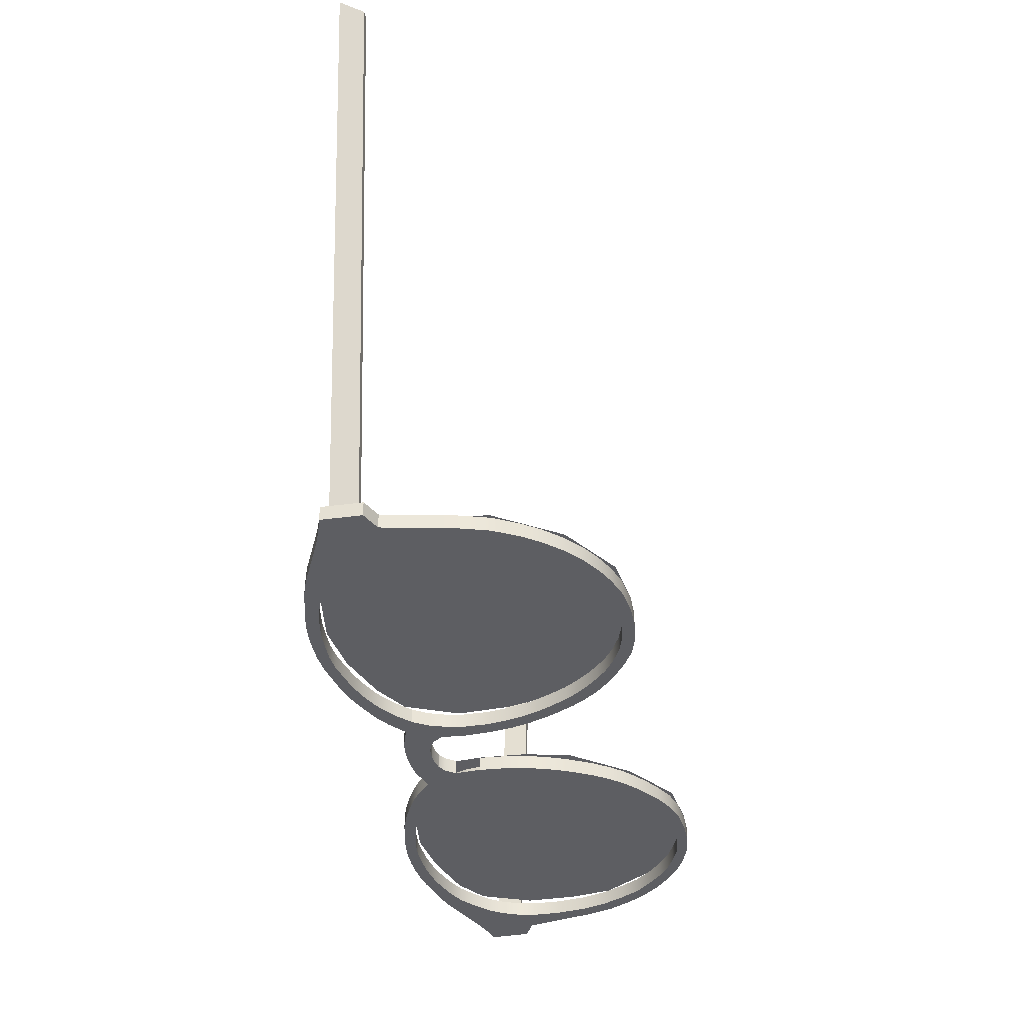
<metadata>
{"format":"obj","ext":"obj","renderer":"f3d","projection":"perspective","resolution":1024,"background":"white","views":[{"elev":-39.1,"azim":100.8,"up":"+Z"}]}
</metadata>
<code>
g default
v -3.441 -53.97 19.77
v -0.1213 -54.46 19.77
v -4.709 -58.4 19.77
v -0.1213 -58.83 19.77
v -8.798 -57.1 19.77
v -6.068 -51.42 19.77
v -11.69 -55.45 19.77
v -9.087 -50.14 19.78
v -3.921 -55.94 19.77
v -0.1213 -56.58 19.77
v -7.453 -54.3 19.77
v -10.07 -52.88 19.77
v -8.798 -57.1 19.77
v -11.69 -55.45 19.77
v -11.59 -59.47 19.77
v -13.81 -57.48 19.77
v -13.88 -60.97 19.77
v -15.79 -59.05 19.77
v -16.54 -62.3 19.77
v -18.08 -60.45 19.77
v -19.45 -63.57 19.77
v -20.85 -61.69 19.77
v -22.73 -64.66 19.77
v -23.58 -62.68 19.77
v -26.64 -65.46 19.77
v -26.95 -63.49 19.77
v -29.51 -66 19.77
v -29.79 -64.09 19.77
v -46.89 -64.67 19.77
v -45.98 -62.49 19.77
v -35.89 -66.36 19.77
v -35.65 -64.26 19.77
v -38.75 -66.2 19.77
v -38.42 -64.13 19.77
v -41.72 -65.84 19.77
v -40.94 -63.76 19.77
v -44.24 -65.35 19.77
v -43.32 -63.29 19.77
v -32.66 -66.35 19.77
v -32.67 -64.35 19.77
v -67.77 -56.75 19.77
v -67.64 -50.01 19.77
v -50.16 -63.84 19.77
v -48.8 -61.44 19.77
v -53.37 -62.7 19.77
v -51.57 -60.05 19.77
v -56.76 -61.18 19.77
v -54.17 -57.95 19.77
v -59.99 -59.69 19.77
v -56.64 -55.5 19.77
v -62.93 -58.39 19.77
v -58.3 -53.04 19.77
v -65.27 -57.52 19.77
v -59.52 -49.99 19.77
v -60.08 -47.13 19.77
v -64.36 -48.49 19.77
v -56.17 -28.96 19.77
v -58.28 -27.91 19.77
v -46.44 -19.08 19.77
v -47.54 -17.44 19.77
v -28.96 -16.62 19.77
v -28.33 -14.62 19.77
v -18.7 -22.3 19.77
v -16.93 -20.94 19.77
v -60.16 -42.42 19.77
v -62.97 -42.03 19.77
v -59.48 -37.3 19.77
v -61.94 -36.85 19.77
v -58.18 -32.97 19.77
v -60.46 -32.02 19.77
v -9.798 -36.51 19.77
v -7.622 -35.74 19.77
v -8.549 -47.19 19.77
v -5.768 -47.02 19.77
v -54.3 -25.91 19.77
v -56.15 -24.86 19.77
v -51.78 -23.23 19.77
v -53.43 -21.82 19.77
v -49.1 -20.91 19.77
v -50.4 -19.3 19.77
v -43.49 -17.64 19.77
v -44.62 -16 19.77
v -36.44 -16.02 19.77
v -36.51 -14.08 19.77
v -23 -19.07 19.77
v -21.73 -17.37 19.77
v -15.02 -26.33 19.77
v -13.07 -25.08 19.77
v -12.05 -31.2 19.77
v -9.959 -30.29 19.77
v -9.105 -39.36 19.77
v -6.702 -38.93 19.77
v -8.558 -43.02 19.77
v -6.08 -42.71 19.77
v -40.74 -16.56 19.77
v -40.98 -14.76 19.77
v -32.78 -16.07 19.77
v -32.49 -14.08 19.77
v -25.95 -17.57 19.77
v -24.83 -15.67 19.77
v -20.55 -20.67 19.77
v -19.14 -19.17 19.77
v -16.78 -24.21 19.77
v -14.84 -22.95 19.77
v -13.51 -28.48 19.77
v -11.44 -27.51 19.77
v -10.81 -33.8 19.77
v -8.723 -32.85 19.77
v -4.709 -58.4 17.28
v -0.1213 -58.83 17.28
v -0.1213 -56.58 17.28
v -3.921 -55.94 17.28
v -7.454 -54.3 17.28
v -8.798 -57.1 17.28
v -10.07 -52.87 17.28
v -11.69 -55.45 17.28
v -0.1213 -54.46 17.28
v -3.441 -53.97 17.28
v -6.073 -51.42 17.28
v -9.092 -50.14 17.29
v -11.69 -55.45 17.28
v -8.798 -57.1 17.28
v -13.81 -57.48 17.28
v -11.59 -59.47 17.28
v -15.79 -59.05 17.28
v -13.88 -60.97 17.28
v -18.08 -60.45 17.28
v -16.54 -62.3 17.28
v -20.85 -61.69 17.28
v -19.45 -63.57 17.28
v -23.58 -62.68 17.28
v -22.73 -64.66 17.28
v -26.95 -63.49 17.28
v -26.64 -65.46 17.28
v -29.79 -64.09 17.28
v -29.51 -66 17.28
v -32.67 -64.35 17.28
v -32.66 -66.35 17.28
v -35.65 -64.26 17.28
v -35.89 -66.36 17.28
v -38.42 -64.13 17.28
v -38.75 -66.2 17.28
v -40.94 -63.76 17.28
v -41.72 -65.84 17.28
v -43.32 -63.29 17.28
v -44.24 -65.35 17.28
v -45.98 -62.49 17.28
v -46.89 -64.67 17.28
v -48.8 -61.44 17.28
v -50.16 -63.84 17.28
v -51.57 -60.05 17.28
v -53.37 -62.7 17.28
v -54.17 -57.95 17.28
v -56.76 -61.18 17.28
v -56.64 -55.5 17.28
v -59.99 -59.69 17.28
v -58.3 -53.04 17.28
v -62.93 -58.39 17.28
v -59.52 -49.99 17.28
v -65.27 -57.52 17.28
v -67.64 -50.01 17.28
v -67.77 -56.75 17.28
v -60.08 -47.13 17.28
v -64.36 -48.49 17.28
v -60.16 -42.42 17.28
v -62.97 -42.03 17.28
v -56.17 -28.96 17.28
v -58.28 -27.91 17.28
v -54.3 -25.91 17.28
v -56.15 -24.86 17.28
v -46.44 -19.08 17.28
v -47.54 -17.44 17.28
v -43.49 -17.64 17.28
v -44.62 -16 17.28
v -28.96 -16.62 17.28
v -28.33 -14.62 17.28
v -25.95 -17.57 17.28
v -24.83 -15.67 17.28
v -59.48 -37.3 17.28
v -61.94 -36.85 17.28
v -58.18 -32.97 17.28
v -60.46 -32.02 17.28
v -18.7 -22.3 17.28
v -16.93 -20.94 17.28
v -16.78 -24.21 17.28
v -14.84 -22.95 17.28
v -9.798 -36.51 17.28
v -7.622 -35.74 17.28
v -9.105 -39.36 17.28
v -6.702 -38.93 17.28
v -51.78 -23.23 17.28
v -53.43 -21.82 17.28
v -49.1 -20.91 17.28
v -50.4 -19.3 17.28
v -40.74 -16.56 17.28
v -40.98 -14.76 17.28
v -36.44 -16.02 17.28
v -36.51 -14.08 17.28
v -32.78 -16.07 17.28
v -32.49 -14.08 17.28
v -23 -19.07 17.28
v -21.73 -17.37 17.28
v -20.55 -20.67 17.28
v -19.14 -19.17 17.28
v -15.02 -26.33 17.28
v -13.07 -25.08 17.28
v -13.51 -28.48 17.28
v -11.44 -27.51 17.28
v -12.05 -31.2 17.28
v -9.959 -30.29 17.28
v -10.81 -33.8 17.28
v -8.723 -32.85 17.28
v -8.558 -43.02 17.28
v -6.08 -42.71 17.28
v -8.553 -47.19 17.28
v -5.772 -47.02 17.28
v -6.986 -57.67 19.77
v -4.783 -53.17 19.77
v -5.729 -55.21 19.77
v -5.728 -55.21 17.28
v -6.986 -57.67 17.28
v -4.783 -53.17 17.28
v -1.798 -54.35 19.77
v -2.275 -58.68 19.77
v -2.027 -56.36 19.77
v -2.275 -58.68 17.28
v -2.027 -56.36 17.28
v -1.798 -54.35 17.28
v 4.467 -58.4 17.28
v 2.032 -58.68 17.28
v 1.784 -56.36 17.28
v 3.678 -55.94 17.28
v 5.486 -55.21 17.28
v 6.743 -57.67 17.28
v 8.556 -57.1 17.28
v 7.211 -54.3 17.28
v 9.826 -52.87 17.28
v 11.45 -55.45 17.28
v 1.555 -54.35 17.28
v 3.198 -53.97 17.28
v 4.54 -53.17 17.28
v 5.83 -51.42 17.28
v 8.85 -50.14 17.29
v 11.45 -55.45 17.28
v 8.556 -57.1 17.28
v 13.57 -57.48 17.28
v 11.35 -59.47 17.28
v 15.55 -59.05 17.28
v 13.63 -60.97 17.28
v 17.84 -60.45 17.28
v 16.3 -62.3 17.28
v 20.61 -61.69 17.28
v 19.21 -63.57 17.28
v 23.33 -62.68 17.28
v 22.48 -64.66 17.28
v 26.71 -63.49 17.28
v 26.4 -65.46 17.28
v 29.55 -64.09 17.28
v 29.27 -66 17.28
v 32.43 -64.35 17.28
v 32.42 -66.35 17.28
v 35.64 -66.36 17.28
v 35.41 -64.26 17.28
v 38.18 -64.13 17.28
v 38.5 -66.2 17.28
v 40.7 -63.76 17.28
v 41.48 -65.84 17.28
v 43.08 -63.29 17.28
v 43.99 -65.35 17.28
v 45.74 -62.49 17.28
v 46.64 -64.67 17.28
v 48.56 -61.44 17.28
v 49.92 -63.84 17.28
v 51.33 -60.05 17.28
v 53.13 -62.7 17.28
v 53.92 -57.95 17.28
v 56.52 -61.18 17.28
v 56.4 -55.5 17.28
v 59.75 -59.69 17.28
v 58.06 -53.04 17.28
v 62.69 -58.39 17.28
v 59.28 -49.99 17.28
v 65.03 -57.52 17.28
v 67.4 -50.01 17.28
v 67.52 -56.75 17.28
v 59.84 -47.13 17.28
v 64.12 -48.49 17.28
v 59.92 -42.42 17.28
v 62.72 -42.03 17.28
v 58.04 -27.91 17.28
v 55.93 -28.96 17.28
v 54.05 -25.91 17.28
v 55.91 -24.86 17.28
v 47.3 -17.44 17.28
v 46.19 -19.08 17.28
v 43.25 -17.64 17.28
v 44.38 -16 17.28
v 28.08 -14.62 17.28
v 28.72 -16.62 17.28
v 25.71 -17.57 17.28
v 24.59 -15.67 17.28
v 59.24 -37.3 17.28
v 61.69 -36.85 17.28
v 57.93 -32.97 17.28
v 60.21 -32.02 17.28
v 16.68 -20.94 17.28
v 18.46 -22.3 17.28
v 16.54 -24.21 17.28
v 14.59 -22.95 17.28
v 7.379 -35.74 17.28
v 9.555 -36.51 17.28
v 8.862 -39.36 17.28
v 6.459 -38.93 17.28
v 51.53 -23.23 17.28
v 53.18 -21.82 17.28
v 48.86 -20.91 17.28
v 50.16 -19.3 17.28
v 40.5 -16.56 17.28
v 40.74 -14.76 17.28
v 36.27 -14.08 17.28
v 36.2 -16.02 17.28
v 32.53 -16.07 17.28
v 32.25 -14.08 17.28
v 21.49 -17.37 17.28
v 22.76 -19.07 17.28
v 20.31 -20.67 17.28
v 18.9 -19.17 17.28
v 12.83 -25.08 17.28
v 14.78 -26.33 17.28
v 13.27 -28.48 17.28
v 11.2 -27.51 17.28
v 9.716 -30.29 17.28
v 11.81 -31.2 17.28
v 10.56 -33.8 17.28
v 8.481 -32.85 17.28
v 8.315 -43.02 17.28
v 5.838 -42.71 17.28
v 8.31 -47.19 17.28
v 5.53 -47.02 17.28
v 4.467 -58.4 19.77
v 3.678 -55.94 19.77
v 1.784 -56.36 19.77
v 2.032 -58.68 19.77
v 6.743 -57.67 19.77
v 5.486 -55.21 19.77
v 8.556 -57.1 19.77
v 11.45 -55.45 19.77
v 9.825 -52.88 19.77
v 7.211 -54.3 19.77
v 3.198 -53.97 19.77
v 1.555 -54.35 19.77
v 5.825 -51.42 19.77
v 4.54 -53.17 19.77
v 8.844 -50.14 19.78
v 8.556 -57.1 19.77
v 11.45 -55.45 19.77
v 11.35 -59.47 19.77
v 13.57 -57.48 19.77
v 13.63 -60.97 19.77
v 15.55 -59.05 19.77
v 16.3 -62.3 19.77
v 17.84 -60.45 19.77
v 19.21 -63.57 19.77
v 20.61 -61.69 19.77
v 22.48 -64.66 19.77
v 23.33 -62.68 19.77
v 26.4 -65.46 19.77
v 26.71 -63.49 19.77
v 29.27 -66 19.77
v 29.55 -64.09 19.77
v 32.42 -66.35 19.77
v 32.43 -64.35 19.77
v 35.64 -66.36 19.77
v 38.5 -66.2 19.77
v 38.18 -64.13 19.77
v 35.41 -64.26 19.77
v 41.48 -65.84 19.77
v 40.7 -63.76 19.77
v 43.99 -65.35 19.77
v 43.08 -63.29 19.77
v 46.64 -64.67 19.77
v 45.74 -62.49 19.77
v 49.92 -63.84 19.77
v 48.56 -61.44 19.77
v 53.13 -62.7 19.77
v 51.33 -60.05 19.77
v 56.52 -61.18 19.77
v 53.92 -57.95 19.77
v 59.75 -59.69 19.77
v 56.4 -55.5 19.77
v 62.69 -58.39 19.77
v 58.06 -53.04 19.77
v 65.03 -57.52 19.77
v 59.28 -49.99 19.77
v 67.52 -56.75 19.77
v 67.4 -50.01 19.77
v 64.12 -48.49 19.77
v 59.84 -47.13 19.77
v 62.72 -42.03 19.77
v 59.92 -42.42 19.77
v 58.04 -27.91 19.77
v 55.91 -24.86 19.77
v 54.05 -25.91 19.77
v 55.93 -28.96 19.77
v 47.3 -17.44 19.77
v 44.38 -16 19.77
v 43.25 -17.64 19.77
v 46.19 -19.08 19.77
v 28.08 -14.62 19.77
v 24.59 -15.67 19.77
v 25.71 -17.57 19.77
v 28.72 -16.62 19.77
v 61.69 -36.85 19.77
v 59.24 -37.3 19.77
v 60.21 -32.02 19.77
v 57.93 -32.97 19.77
v 16.68 -20.94 19.77
v 14.59 -22.95 19.77
v 16.54 -24.21 19.77
v 18.46 -22.3 19.77
v 7.379 -35.74 19.77
v 6.459 -38.93 19.77
v 8.862 -39.36 19.77
v 9.555 -36.51 19.77
v 53.18 -21.82 19.77
v 51.53 -23.23 19.77
v 50.16 -19.3 19.77
v 48.86 -20.91 19.77
v 40.74 -14.76 19.77
v 40.5 -16.56 19.77
v 36.27 -14.08 19.77
v 32.25 -14.08 19.77
v 32.53 -16.07 19.77
v 36.2 -16.02 19.77
v 21.49 -17.37 19.77
v 18.9 -19.17 19.77
v 20.31 -20.67 19.77
v 22.76 -19.07 19.77
v 12.83 -25.08 19.77
v 11.2 -27.51 19.77
v 13.27 -28.48 19.77
v 14.78 -26.33 19.77
v 9.716 -30.29 19.77
v 8.481 -32.85 19.77
v 10.56 -33.8 19.77
v 11.81 -31.2 19.77
v 5.838 -42.71 19.77
v 8.315 -43.02 19.77
v 5.526 -47.02 19.77
v 8.306 -47.19 19.77
v 81.9 -55.59 123.3
v 80.5 -55.59 123.3
v 81.9 -50.97 119.5
v 80.5 -50.97 119.5
v 66.32 -50.97 18.33
v 65.04 -50.97 18.33
v 66.32 -55.59 18.33
v 65.04 -55.59 18.33
v 16.84 -60.37 20.81
v 25.61 -63.41 20.81
v 34.37 -64.5 20.81
v 43.13 -63.23 20.81
v 51.9 -60.59 20.81
v 11.08 -56.86 20.81
v 25.61 -56.86 20.81
v 34.37 -56.86 20.81
v 43.13 -56.86 20.81
v 57.16 -56.86 20.81
v 7.228 -48.1 20.81
v 16.84 -48.1 20.81
v 25.61 -48.1 20.81
v 34.37 -48.1 20.81
v 43.13 -48.1 20.81
v 51.9 -48.1 20.81
v 60.66 -48.1 20.81
v 7.662 -39.33 20.81
v 16.84 -39.33 20.81
v 25.61 -39.33 20.81
v 34.37 -39.33 20.81
v 43.13 -39.33 20.81
v 51.9 -39.33 20.81
v 60.66 -39.33 20.81
v 9.575 -31.43 20.81
v 16.84 -30.57 20.81
v 25.61 -30.57 20.81
v 34.37 -30.57 20.81
v 43.13 -30.57 20.81
v 51.9 -30.57 20.81
v 59.53 -32.23 20.81
v 16.84 -21.8 20.81
v 25.61 -21.8 20.81
v 34.37 -21.8 20.81
v 43.13 -21.8 20.81
v 52.72 -21.8 20.81
v 25.61 -15.38 20.81
v 34.37 -14.17 20.81
v 43.13 -15.38 20.81
v -16.87 -60.37 20.81
v -25.63 -63.41 20.81
v -34.4 -64.5 20.81
v -43.16 -63.23 20.81
v -51.93 -60.59 20.81
v -11.1 -56.86 20.81
v -25.63 -56.86 20.81
v -34.4 -56.86 20.81
v -43.16 -56.86 20.81
v -57.19 -56.86 20.81
v -7.255 -48.1 20.81
v -16.87 -48.1 20.81
v -25.63 -48.1 20.81
v -34.4 -48.1 20.81
v -43.16 -48.1 20.81
v -51.93 -48.1 20.81
v -60.69 -48.1 20.81
v -7.69 -39.33 20.81
v -16.87 -39.33 20.81
v -25.63 -39.33 20.81
v -34.4 -39.33 20.81
v -43.16 -39.33 20.81
v -51.93 -39.33 20.81
v -60.69 -39.33 20.81
v -9.603 -31.43 20.81
v -16.87 -30.57 20.81
v -25.63 -30.57 20.81
v -34.4 -30.57 20.81
v -43.16 -30.57 20.81
v -51.93 -30.57 20.81
v -59.55 -32.23 20.81
v -16.87 -21.8 20.81
v -25.63 -21.8 20.81
v -34.4 -21.8 20.81
v -43.16 -21.8 20.81
v -52.75 -21.8 20.81
v -25.63 -15.38 20.81
v -34.4 -14.17 20.81
v -43.16 -15.38 20.81
v -82.15 -55.59 123.3
v -80.74 -55.59 123.3
v -82.15 -50.97 119.5
v -80.74 -50.97 119.5
v -66.56 -50.97 18.33
v -65.28 -50.97 18.33
v -66.56 -55.59 18.33
v -65.28 -55.59 18.33
g glasses
f 109 226 227 112
f 109 112 220 221
f 114 113 115 116
f 112 227 228 118
f 113 220 222 119
f 115 113 119 120
f 114 116 121 122
f 122 121 123 124
f 124 123 125 126
f 126 125 127 128
f 128 127 129 130
f 130 129 131 132
f 132 131 133 134
f 134 133 135 136
f 136 135 137 138
f 140 139 141 142
f 142 141 143 144
f 144 143 145 146
f 146 145 147 148
f 138 137 139 140
f 148 147 149 150
f 150 149 151 152
f 152 151 153 154
f 154 153 155 156
f 156 155 157 158
f 158 157 159 160
f 160 159 161 162
f 161 159 163 164
f 164 163 165 166
f 168 167 169 170
f 172 171 173 174
f 176 175 177 178
f 166 165 179 180
f 180 179 181 182
f 182 181 167 168
f 184 183 185 186
f 188 187 189 190
f 170 169 191 192
f 192 191 193 194
f 194 193 171 172
f 174 173 195 196
f 198 197 199 200
f 202 201 203 204
f 206 205 207 208
f 210 209 211 212
f 190 189 213 214
f 214 213 215 216
f 196 195 197 198
f 200 199 175 176
f 178 177 201 202
f 204 203 183 184
f 186 185 205 206
f 208 207 209 210
f 212 211 187 188
f 216 215 120 119
f 3 9 225 224
f 3 217 219 9
f 5 7 12 11
f 9 1 223 225
f 11 6 218 219
f 12 8 6 11
f 5 13 14 7
f 13 15 16 14
f 15 17 18 16
f 17 19 20 18
f 19 21 22 20
f 21 23 24 22
f 23 25 26 24
f 25 27 28 26
f 27 39 40 28
f 31 33 34 32
f 33 35 36 34
f 35 37 38 36
f 37 29 30 38
f 39 31 32 40
f 29 43 44 30
f 43 45 46 44
f 45 47 48 46
f 47 49 50 48
f 49 51 52 50
f 51 53 54 52
f 53 41 42 54
f 42 56 55 54
f 56 66 65 55
f 58 76 75 57
f 60 82 81 59
f 62 100 99 61
f 66 68 67 65
f 68 70 69 67
f 70 58 57 69
f 64 104 103 63
f 72 92 91 71
f 76 78 77 75
f 78 80 79 77
f 80 60 59 79
f 82 96 95 81
f 84 98 97 83
f 86 102 101 85
f 88 106 105 87
f 90 108 107 89
f 92 94 93 91
f 94 74 73 93
f 96 84 83 95
f 98 62 61 97
f 100 86 85 99
f 102 64 63 101
f 104 88 87 103
f 106 90 89 105
f 108 72 71 107
f 74 6 8 73
f 3 224 4 110 226 109
f 5 217 3 109 221 114
f 12 7 116 115
f 2 223 228 117
f 1 218 222 118
f 8 12 115 120
f 7 14 121 116
f 13 5 114 122
f 14 16 123 121
f 15 13 122 124
f 16 18 125 123
f 17 15 124 126
f 18 20 127 125
f 19 17 126 128
f 20 22 129 127
f 21 19 128 130
f 22 24 131 129
f 23 21 130 132
f 24 26 133 131
f 25 23 132 134
f 26 28 135 133
f 27 25 134 136
f 28 40 137 135
f 39 27 136 138
f 32 34 141 139
f 33 31 140 142
f 34 36 143 141
f 35 33 142 144
f 36 38 145 143
f 37 35 144 146
f 38 30 147 145
f 29 37 146 148
f 40 32 139 137
f 31 39 138 140
f 30 44 149 147
f 43 29 148 150
f 44 46 151 149
f 45 43 150 152
f 46 48 153 151
f 47 45 152 154
f 48 50 155 153
f 49 47 154 156
f 50 52 157 155
f 51 49 156 158
f 52 54 159 157
f 53 51 158 160
f 42 41 162 161
f 41 53 160 162
f 54 55 163 159
f 56 42 161 164
f 55 65 165 163
f 66 56 164 166
f 57 75 169 167
f 76 58 168 170
f 59 81 173 171
f 82 60 172 174
f 61 99 177 175
f 100 62 176 178
f 65 67 179 165
f 68 66 166 180
f 67 69 181 179
f 70 68 180 182
f 69 57 167 181
f 58 70 182 168
f 63 103 185 183
f 104 64 184 186
f 71 91 189 187
f 92 72 188 190
f 75 77 191 169
f 78 76 170 192
f 77 79 193 191
f 80 78 192 194
f 79 59 171 193
f 60 80 194 172
f 81 95 195 173
f 96 82 174 196
f 83 97 199 197
f 98 84 198 200
f 85 101 203 201
f 102 86 202 204
f 87 105 207 205
f 106 88 206 208
f 89 107 211 209
f 108 90 210 212
f 91 93 213 189
f 94 92 190 214
f 93 73 215 213
f 74 94 214 216
f 95 83 197 195
f 84 96 196 198
f 97 61 175 199
f 62 98 200 176
f 99 85 201 177
f 86 100 178 202
f 101 63 183 203
f 64 102 204 184
f 103 87 205 185
f 88 104 186 206
f 105 89 209 207
f 90 106 208 210
f 107 71 187 211
f 72 108 212 188
f 73 8 120 215
f 221 220 113 114
f 222 220 112 118
f 219 217 5 11
f 219 218 1 9
f 222 218 6 119
f 227 226 110 111
f 228 227 111 117
f 224 225 10 4
f 225 223 2 10
f 228 223 1 118
f 229 232 231 230
f 229 234 233 232
f 235 238 237 236
f 232 240 239 231
f 236 242 241 233
f 237 243 242 236
f 235 245 244 238
f 245 247 246 244
f 247 249 248 246
f 249 251 250 248
f 251 253 252 250
f 253 255 254 252
f 255 257 256 254
f 257 259 258 256
f 259 261 260 258
f 262 265 264 263
f 265 267 266 264
f 267 269 268 266
f 269 271 270 268
f 261 262 263 260
f 271 273 272 270
f 273 275 274 272
f 275 277 276 274
f 277 279 278 276
f 279 281 280 278
f 281 283 282 280
f 283 285 284 282
f 284 287 286 282
f 287 289 288 286
f 290 293 292 291
f 294 297 296 295
f 298 301 300 299
f 289 303 302 288
f 303 305 304 302
f 305 290 291 304
f 306 309 308 307
f 310 313 312 311
f 293 315 314 292
f 315 317 316 314
f 317 294 295 316
f 297 319 318 296
f 320 323 322 321
f 324 327 326 325
f 328 331 330 329
f 332 335 334 333
f 313 337 336 312
f 337 339 338 336
f 319 320 321 318
f 323 298 299 322
f 301 324 325 300
f 327 306 307 326
f 309 328 329 308
f 331 332 333 330
f 335 310 311 334
f 339 242 243 338
f 340 343 342 341
f 340 341 345 344
f 346 349 348 347
f 341 342 351 350
f 349 345 353 352
f 348 349 352 354
f 346 347 356 355
f 355 356 358 357
f 357 358 360 359
f 359 360 362 361
f 361 362 364 363
f 363 364 366 365
f 365 366 368 367
f 367 368 370 369
f 369 370 372 371
f 373 376 375 374
f 374 375 378 377
f 377 378 380 379
f 379 380 382 381
f 371 372 376 373
f 381 382 384 383
f 383 384 386 385
f 385 386 388 387
f 387 388 390 389
f 389 390 392 391
f 391 392 394 393
f 393 394 396 395
f 396 394 398 397
f 397 398 400 399
f 401 404 403 402
f 405 408 407 406
f 409 412 411 410
f 399 400 414 413
f 413 414 416 415
f 415 416 404 401
f 417 420 419 418
f 421 424 423 422
f 402 403 426 425
f 425 426 428 427
f 427 428 408 405
f 406 407 430 429
f 431 434 433 432
f 435 438 437 436
f 439 442 441 440
f 443 446 445 444
f 422 423 448 447
f 447 448 450 449
f 429 430 434 431
f 432 433 412 409
f 410 411 438 435
f 436 437 420 417
f 418 419 442 439
f 440 441 446 443
f 444 445 424 421
f 449 450 354 352
f 340 229 230 110 4 343
f 346 235 234 229 340 344
f 348 237 238 347
f 2 117 239 351
f 350 240 241 353
f 354 243 237 348
f 347 238 244 356
f 355 245 235 346
f 356 244 246 358
f 357 247 245 355
f 358 246 248 360
f 359 249 247 357
f 360 248 250 362
f 361 251 249 359
f 362 250 252 364
f 363 253 251 361
f 364 252 254 366
f 365 255 253 363
f 366 254 256 368
f 367 257 255 365
f 368 256 258 370
f 369 259 257 367
f 370 258 260 372
f 371 261 259 369
f 376 263 264 375
f 374 265 262 373
f 375 264 266 378
f 377 267 265 374
f 378 266 268 380
f 379 269 267 377
f 380 268 270 382
f 381 271 269 379
f 372 260 263 376
f 373 262 261 371
f 382 270 272 384
f 383 273 271 381
f 384 272 274 386
f 385 275 273 383
f 386 274 276 388
f 387 277 275 385
f 388 276 278 390
f 389 279 277 387
f 390 278 280 392
f 391 281 279 389
f 392 280 282 394
f 393 283 281 391
f 396 284 285 395
f 395 285 283 393
f 394 282 286 398
f 397 287 284 396
f 398 286 288 400
f 399 289 287 397
f 404 291 292 403
f 402 293 290 401
f 408 295 296 407
f 406 297 294 405
f 412 299 300 411
f 410 301 298 409
f 400 288 302 414
f 413 303 289 399
f 414 302 304 416
f 415 305 303 413
f 416 304 291 404
f 401 290 305 415
f 420 307 308 419
f 418 309 306 417
f 424 311 312 423
f 422 313 310 421
f 403 292 314 426
f 425 315 293 402
f 426 314 316 428
f 427 317 315 425
f 428 316 295 408
f 405 294 317 427
f 407 296 318 430
f 429 319 297 406
f 434 321 322 433
f 432 323 320 431
f 438 325 326 437
f 436 327 324 435
f 442 329 330 441
f 440 331 328 439
f 446 333 334 445
f 444 335 332 443
f 423 312 336 448
f 447 337 313 422
f 448 336 338 450
f 449 339 337 447
f 430 318 321 434
f 431 320 319 429
f 433 322 299 412
f 409 298 323 432
f 411 300 325 438
f 435 324 301 410
f 437 326 307 420
f 417 306 327 436
f 419 308 329 442
f 439 328 309 418
f 441 330 333 446
f 443 332 331 440
f 445 334 311 424
f 421 310 335 444
f 450 338 243 354
f 234 235 236 233
f 241 240 232 233
f 345 349 346 344
f 345 341 350 353
f 241 242 352 353
f 231 111 110 230
f 239 117 111 231
f 343 4 10 342
f 342 10 2 351
f 239 240 350 351
f 453 454 456 455
f 455 456 458 457
f 457 458 452 451
f 452 458 456 454
f 457 451 453 455
f 459 465 460
f 460 465 466 461
f 461 466 467 462
f 462 467 463
f 464 469 470 459
f 459 470 471 465
f 465 471 472 466
f 466 472 473 467
f 467 473 474 463
f 463 474 475 468
f 469 476 477 470
f 470 477 478 471
f 471 478 479 472
f 472 479 480 473
f 473 480 481 474
f 474 481 482 475
f 476 483 484 477
f 477 484 485 478
f 478 485 486 479
f 479 486 487 480
f 480 487 488 481
f 481 488 489 482
f 483 490 484
f 484 490 491 485
f 485 491 492 486
f 486 492 493 487
f 487 493 494 488
f 488 494 489
f 490 495 491
f 491 495 496 492
f 492 496 497 493
f 493 497 494
f 498 504 499
f 499 504 505 500
f 500 505 506 501
f 501 506 502
f 503 508 509 498
f 498 509 510 504
f 504 510 511 505
f 505 511 512 506
f 506 512 513 502
f 502 513 514 507
f 508 515 516 509
f 509 516 517 510
f 510 517 518 511
f 511 518 519 512
f 512 519 520 513
f 513 520 521 514
f 515 522 523 516
f 516 523 524 517
f 517 524 525 518
f 518 525 526 519
f 519 526 527 520
f 520 527 528 521
f 522 529 523
f 523 529 530 524
f 524 530 531 525
f 525 531 532 526
f 526 532 533 527
f 527 533 528
f 529 534 530
f 530 534 535 531
f 531 535 536 532
f 532 536 533
f 539 540 542 541
f 541 542 544 543
f 543 544 538 537
f 538 544 542 540
f 543 537 539 541

</code>
